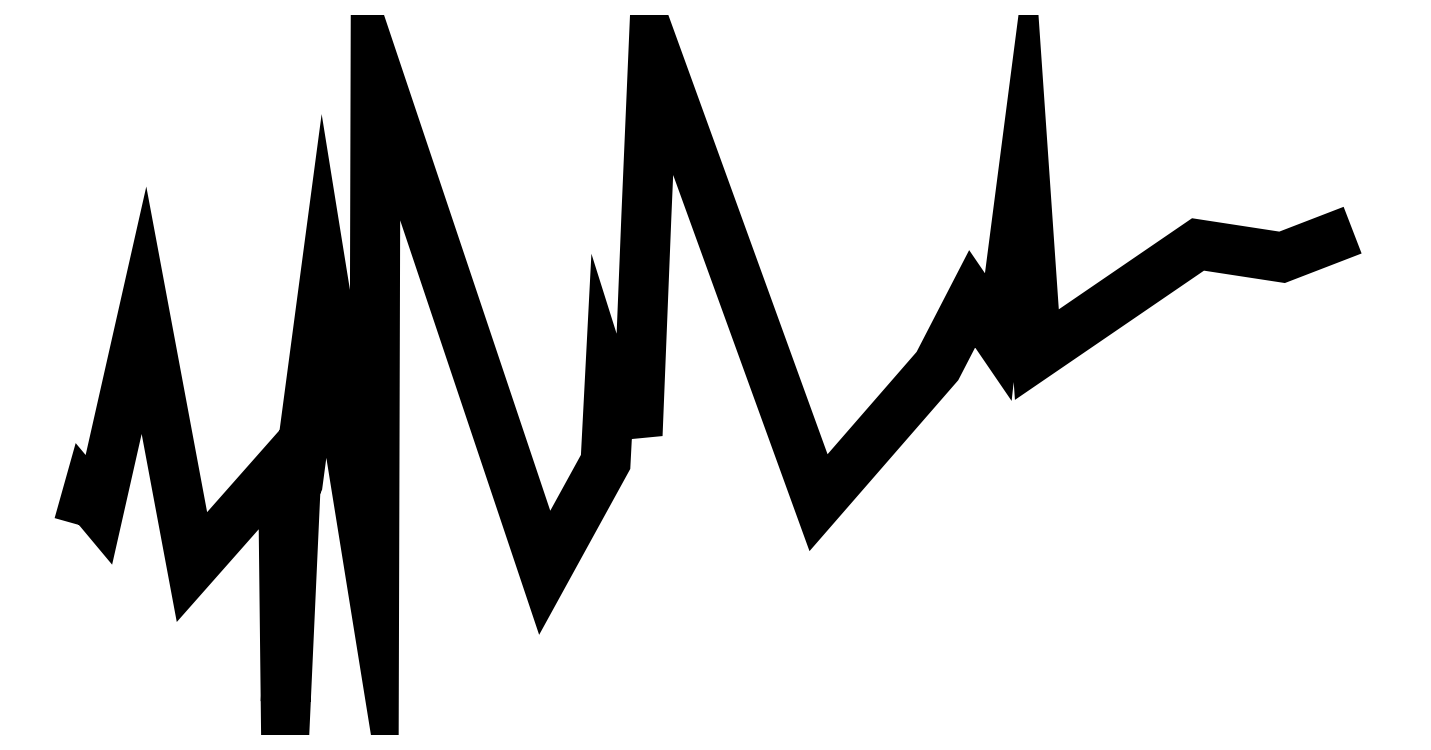
<metadata>
{"format":"dxf","ext":"dxf","renderer":"ezdxf+matplotlib","layout":"modelspace","background":"white","min_lineweight":24,"dpi":150}
</metadata>
<code>
0
SECTION
2
ENTITIES
0
VIEWPORT
8
VIEWPORTS
10
0
20
0
30
0
40
1
41
1
68
1
69
1
0
POLYLINE
8
TOPPPLATFORM_BASELINE_STAKE_2
66
1
10
0
20
0
30
0
70
8
0
VERTEX
8
TOPPPLATFORM_BASELINE_STAKE_2
10
0
20
69.81
30
0
0
VERTEX
8
TOPPPLATFORM_BASELINE_STAKE_2
10
0.115
20
70.22
30
0
0
VERTEX
8
TOPPPLATFORM_BASELINE_STAKE_2
10
0.2822
20
70.02
30
0
0
VERTEX
8
TOPPPLATFORM_BASELINE_STAKE_2
10
0.9127
20
72.81
30
0
0
VERTEX
8
TOPPPLATFORM_BASELINE_STAKE_2
10
1.583
20
69.22
30
0
0
VERTEX
8
TOPPPLATFORM_BASELINE_STAKE_2
10
2.856
20
70.66
30
0
0
VERTEX
8
TOPPPLATFORM_BASELINE_STAKE_2
10
2.894
20
67.33
30
0
0
VERTEX
8
TOPPPLATFORM_BASELINE_STAKE_2
10
3.031
20
70.33
30
0
0
VERTEX
8
TOPPPLATFORM_BASELINE_STAKE_2
10
3.063
20
70.4
30
0
0
VERTEX
8
TOPPPLATFORM_BASELINE_STAKE_2
10
3.429
20
73.15
30
0
0
VERTEX
8
TOPPPLATFORM_BASELINE_STAKE_2
10
4.129
20
68.8
30
0
0
VERTEX
8
TOPPPLATFORM_BASELINE_STAKE_2
10
4.151
20
76.19
30
0
0
VERTEX
8
TOPPPLATFORM_BASELINE_STAKE_2
10
6.514
20
69.14
30
0
0
VERTEX
8
TOPPPLATFORM_BASELINE_STAKE_2
10
7.366
20
70.69
30
0
0
VERTEX
8
TOPPPLATFORM_BASELINE_STAKE_2
10
7.416
20
71.65
30
0
0
VERTEX
8
TOPPPLATFORM_BASELINE_STAKE_2
10
7.513
20
71.34
30
0
0
VERTEX
8
TOPPPLATFORM_BASELINE_STAKE_2
10
7.825
20
71.37
30
0
0
VERTEX
8
TOPPPLATFORM_BASELINE_STAKE_2
10
7.935
20
74.12
30
0
0
VERTEX
8
TOPPPLATFORM_BASELINE_STAKE_2
10
8.037
20
76.48
30
0
0
VERTEX
8
TOPPPLATFORM_BASELINE_STAKE_2
10
10.34
20
70.12
30
0
0
VERTEX
8
TOPPPLATFORM_BASELINE_STAKE_2
10
12
20
72.03
30
0
0
VERTEX
8
TOPPPLATFORM_BASELINE_STAKE_2
10
12.49
20
72.97
30
0
0
VERTEX
8
TOPPPLATFORM_BASELINE_STAKE_2
10
12.8
20
72.52
30
0
0
VERTEX
8
TOPPPLATFORM_BASELINE_STAKE_2
10
12.81
20
72.63
30
0
0
VERTEX
8
TOPPPLATFORM_BASELINE_STAKE_2
10
12.97
20
72.94
30
0
0
VERTEX
8
TOPPPLATFORM_BASELINE_STAKE_2
10
13.21
20
74.81
30
0
0
VERTEX
8
TOPPPLATFORM_BASELINE_STAKE_2
10
13.39
20
72.19
30
0
0
VERTEX
8
TOPPPLATFORM_BASELINE_STAKE_2
10
15.65
20
73.73
30
0
0
VERTEX
8
TOPPPLATFORM_BASELINE_STAKE_2
10
16.82
20
73.55
30
0
0
VERTEX
8
TOPPPLATFORM_BASELINE_STAKE_2
10
17.81
20
73.93
30
0
0
SEQEND
0
ENDSEC
0
EOF

</code>
